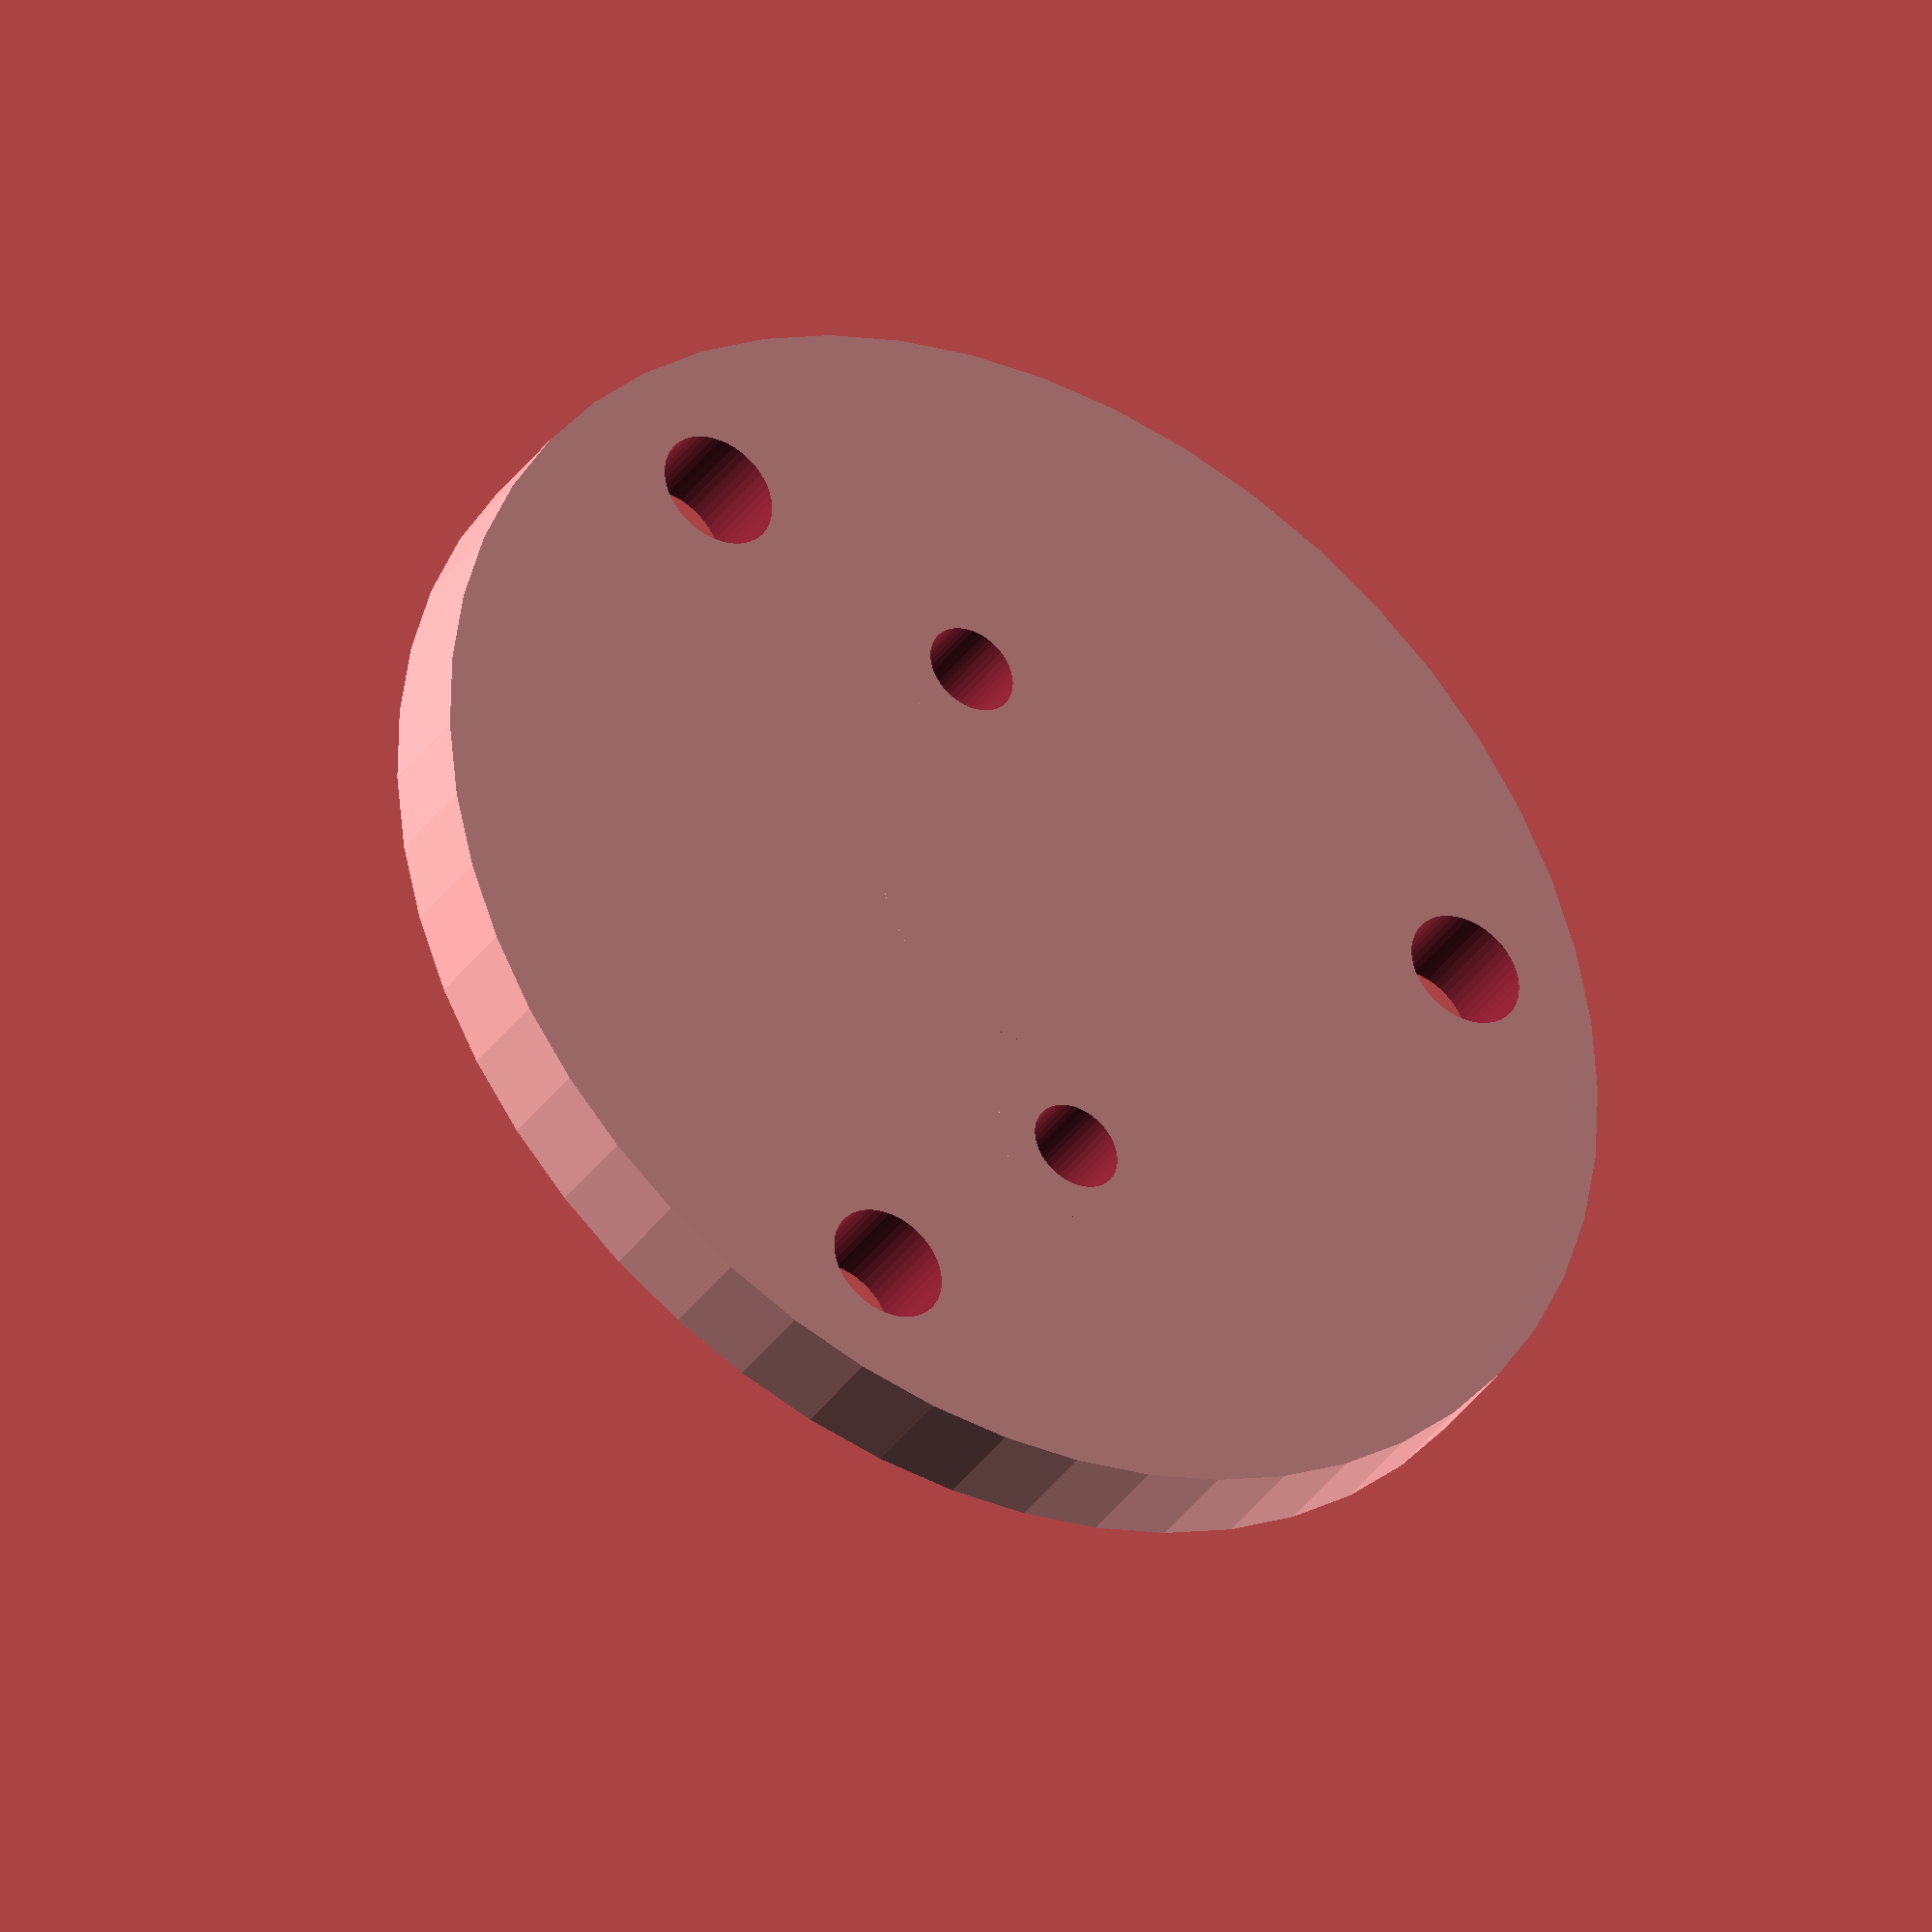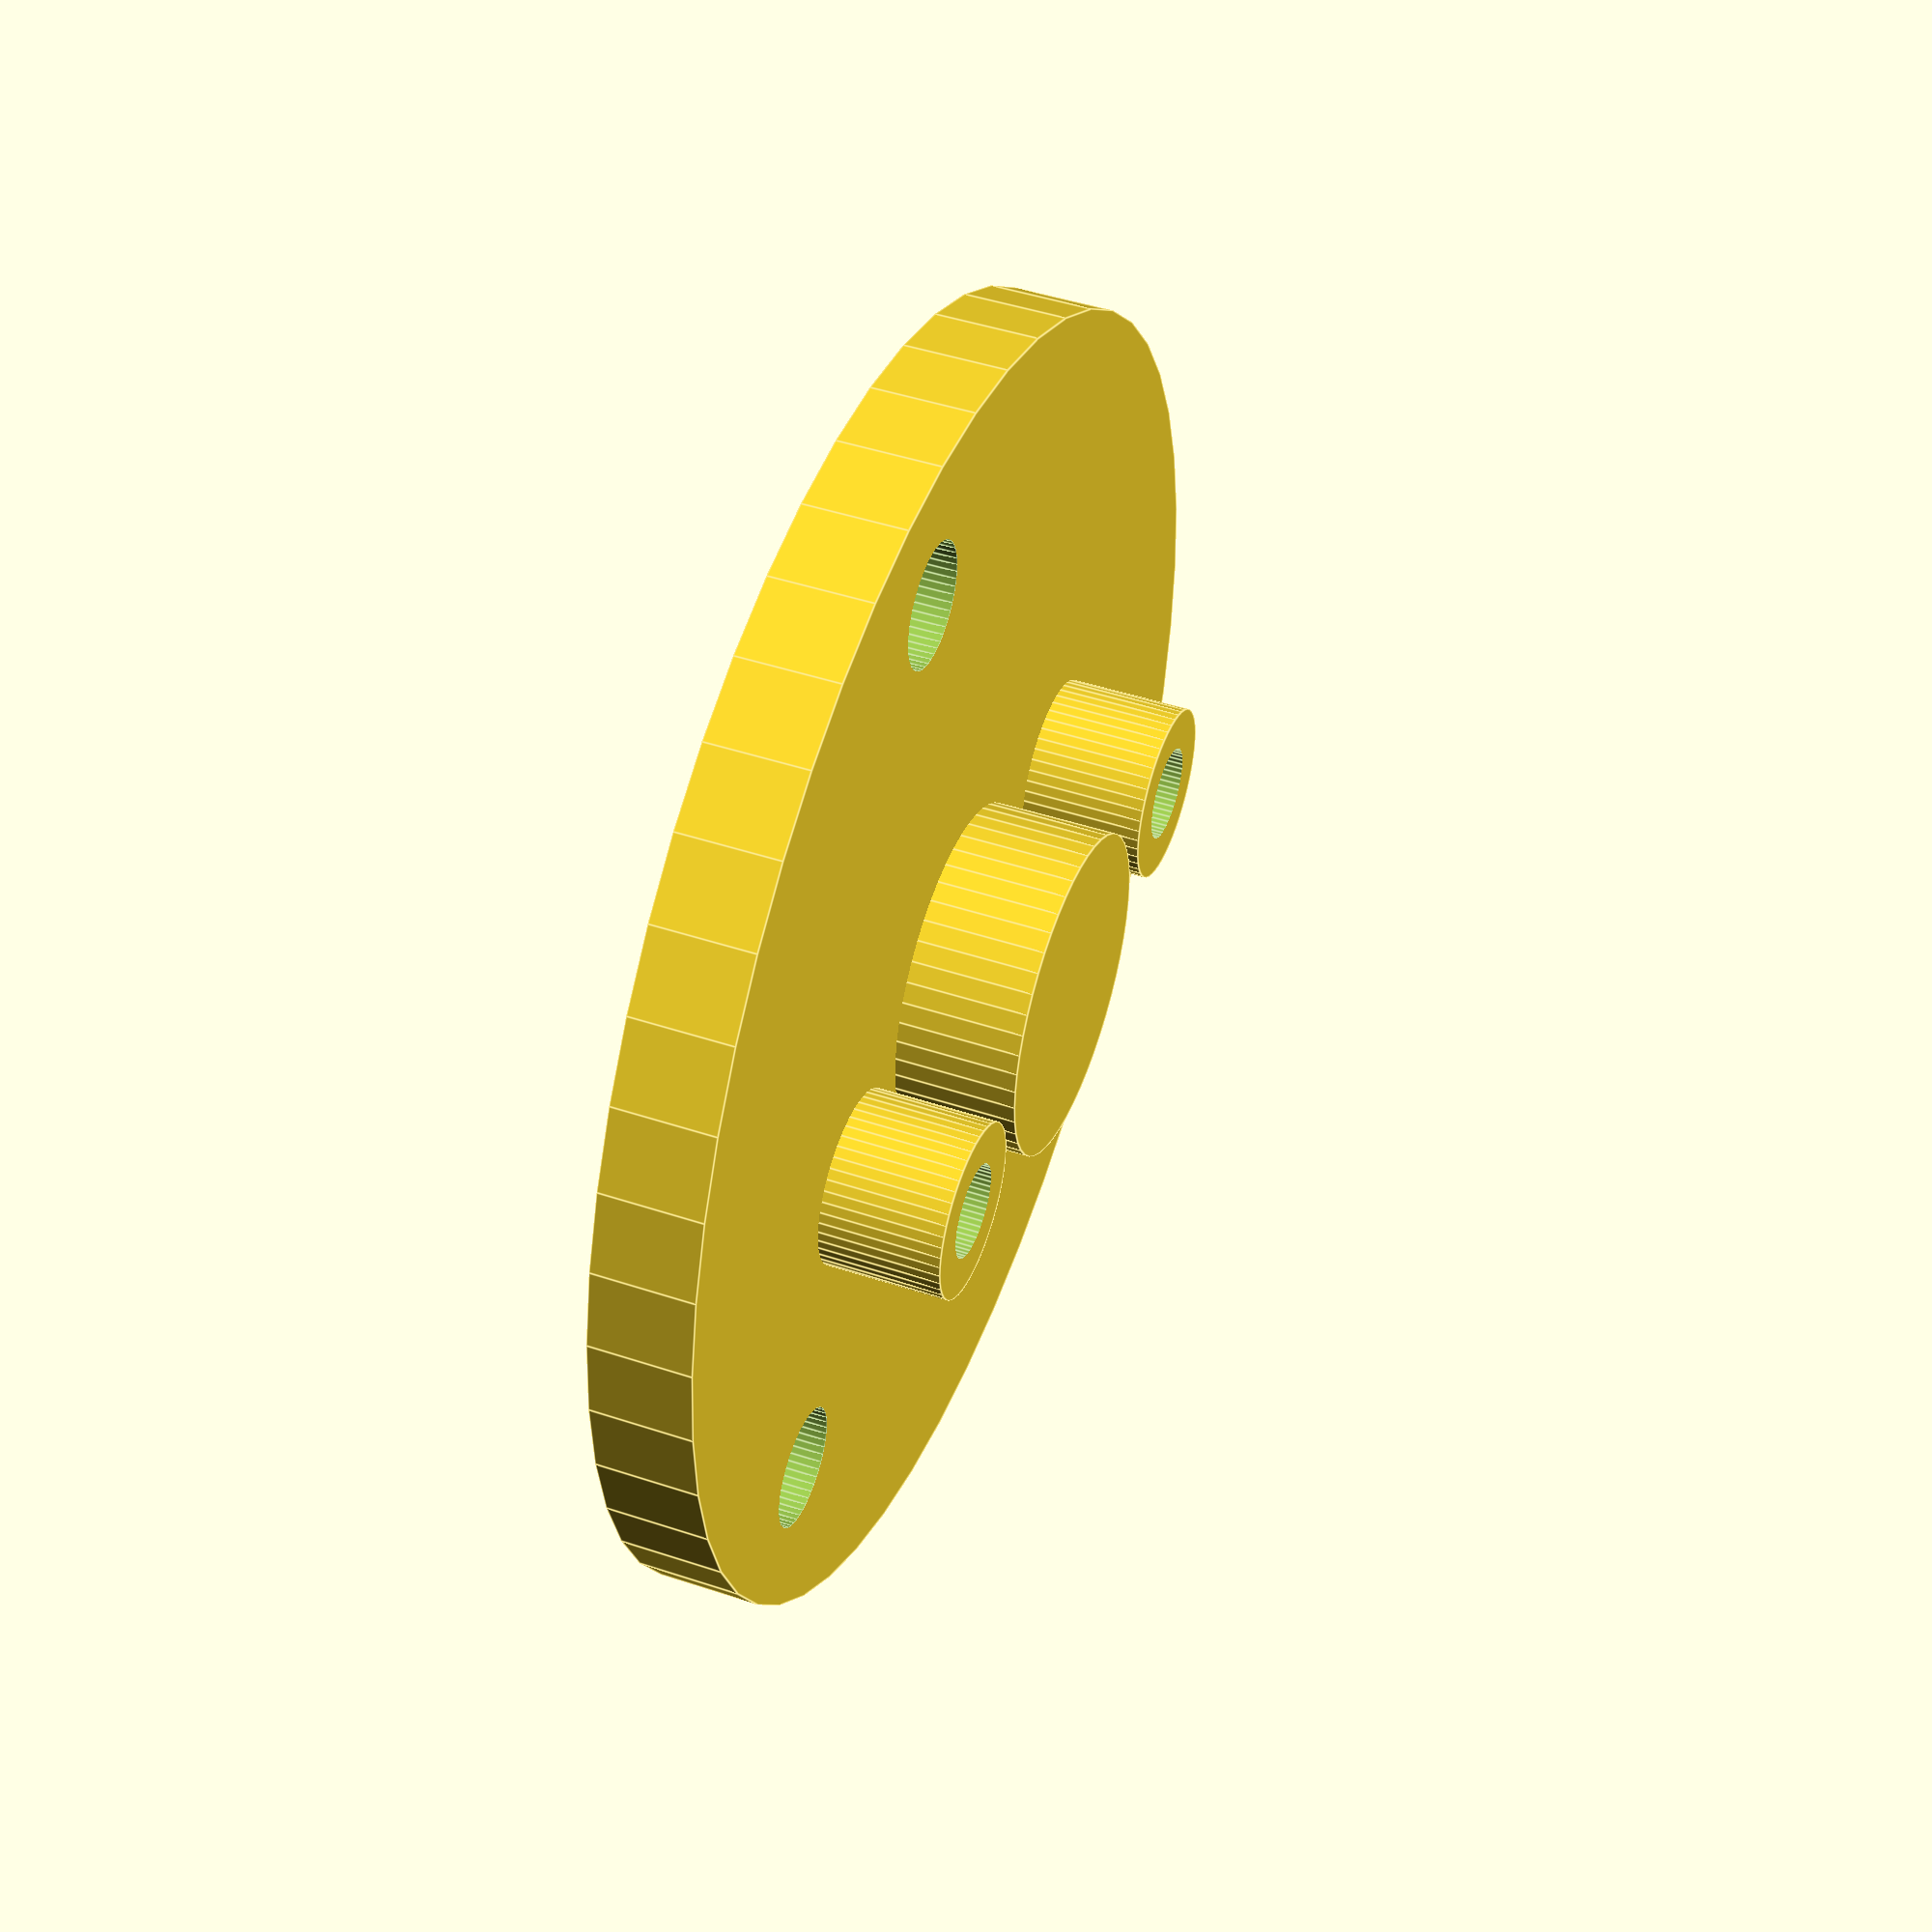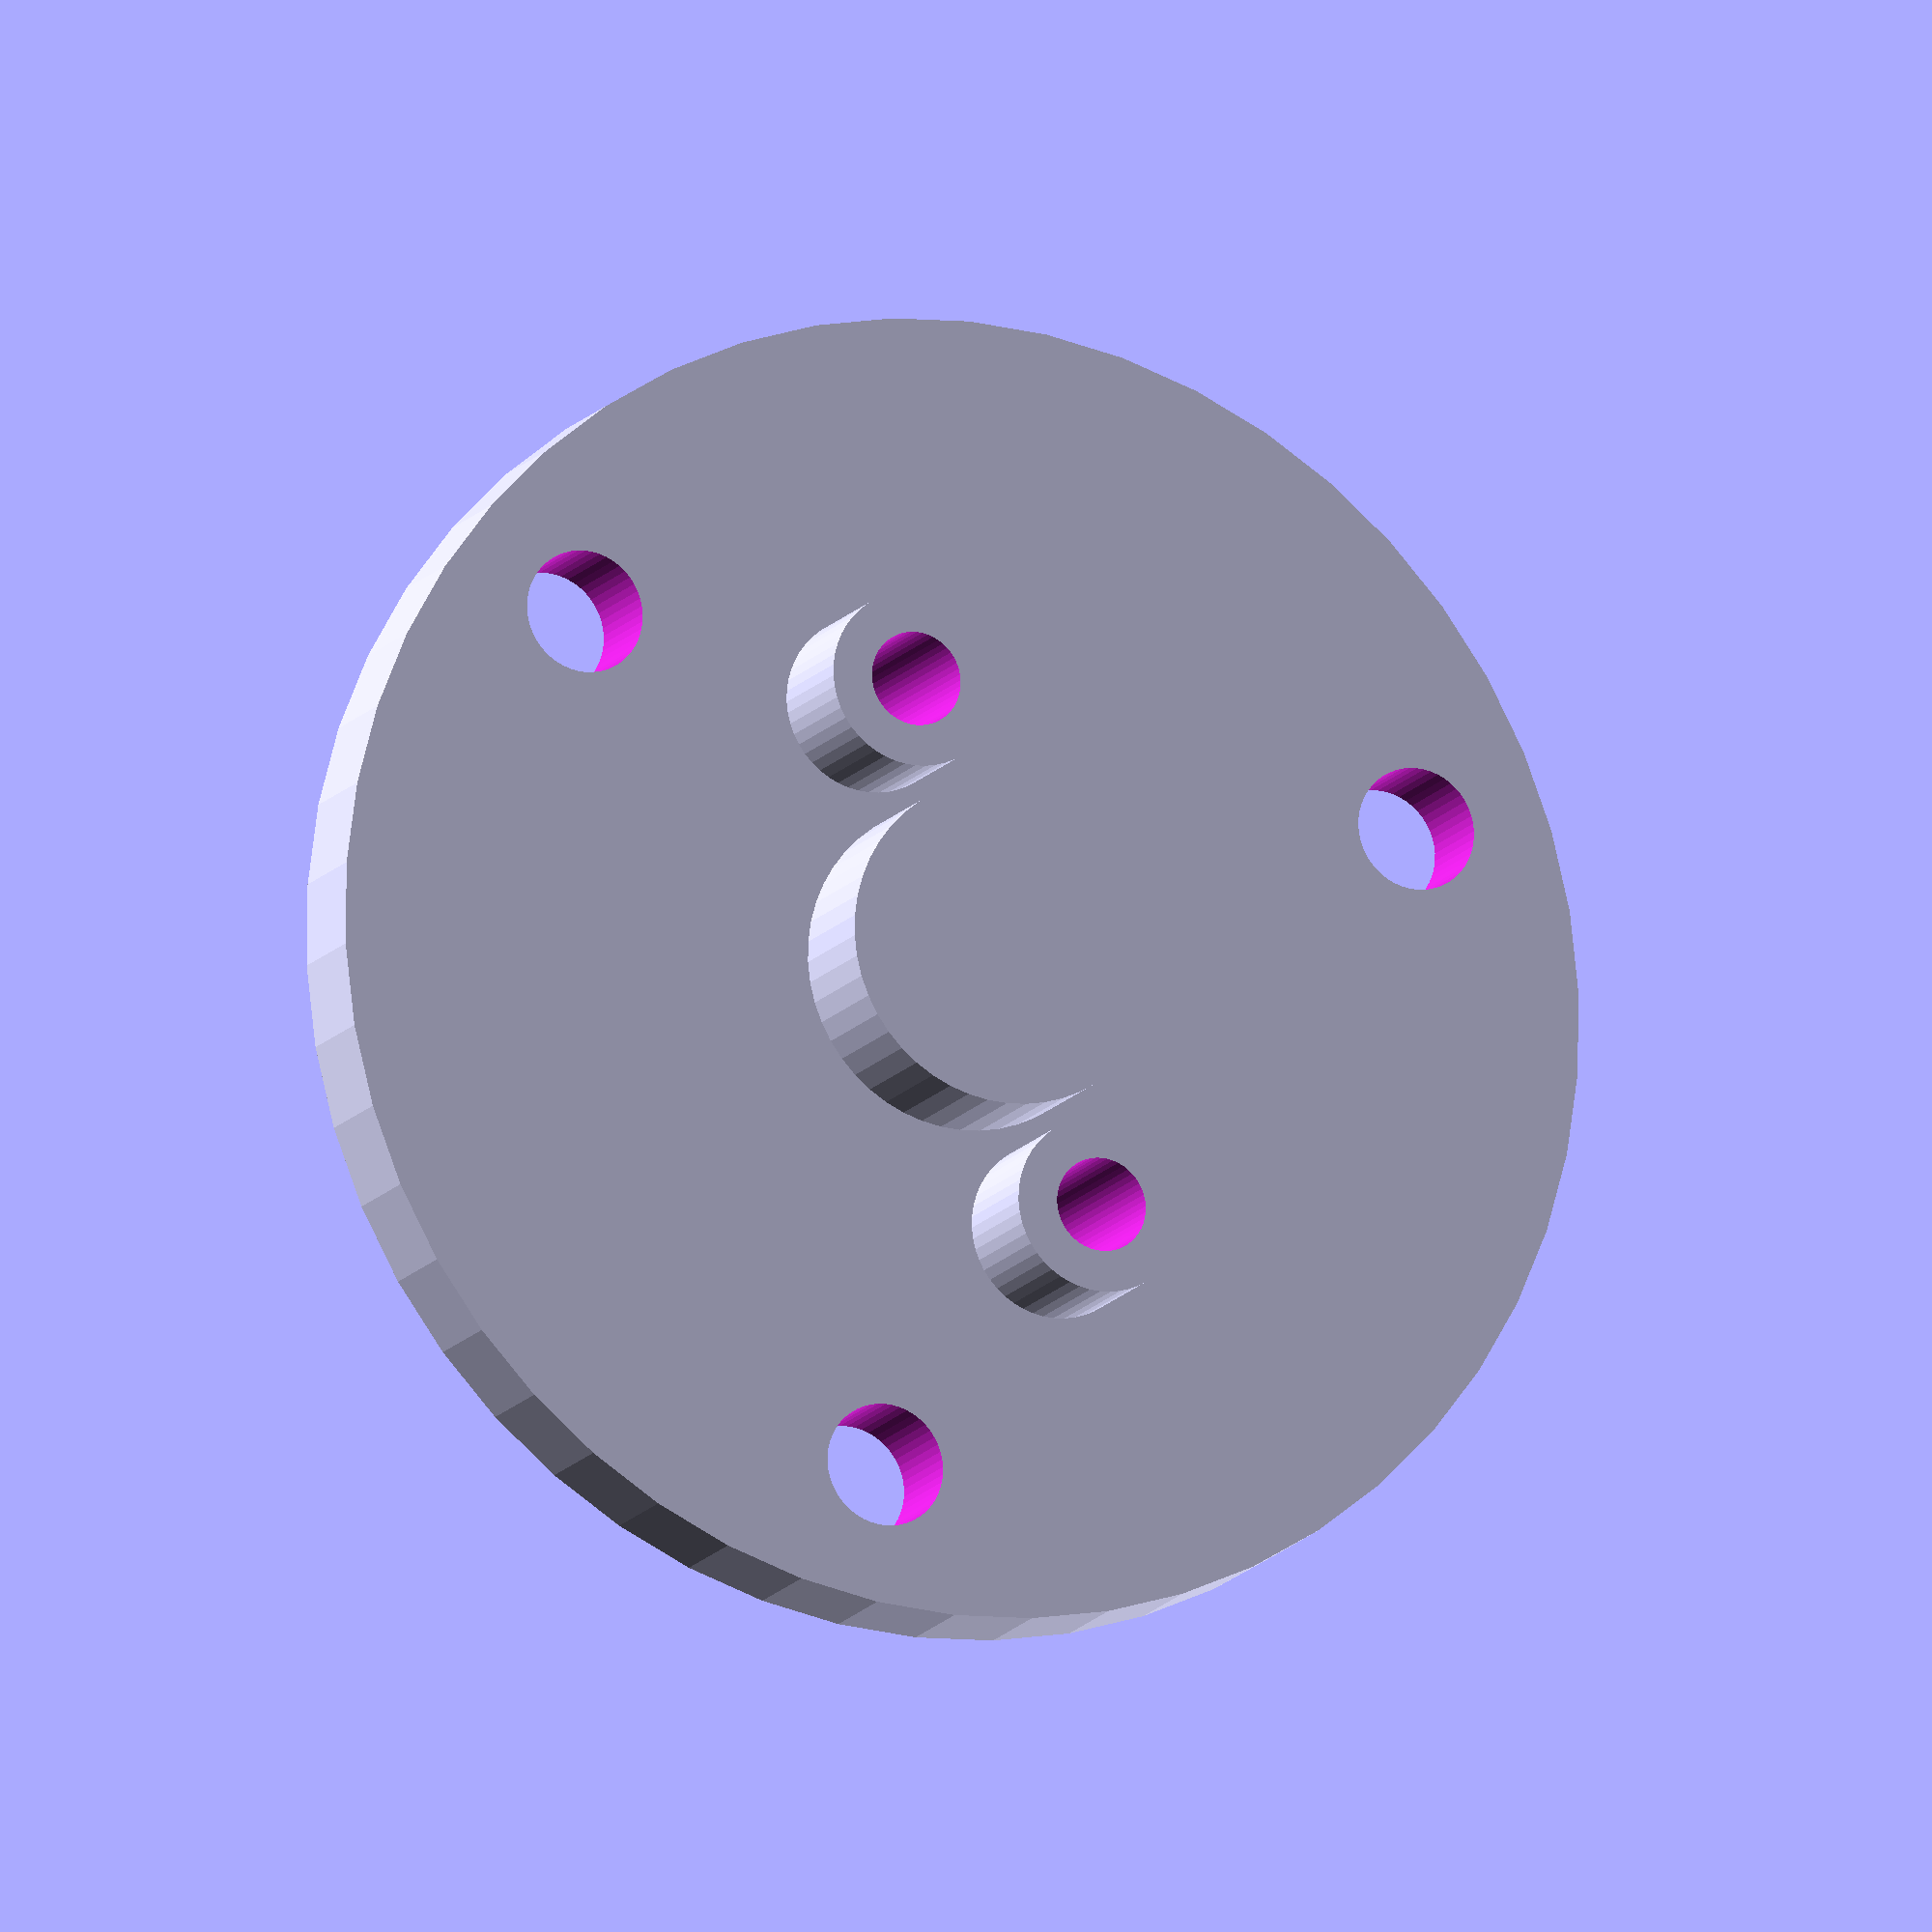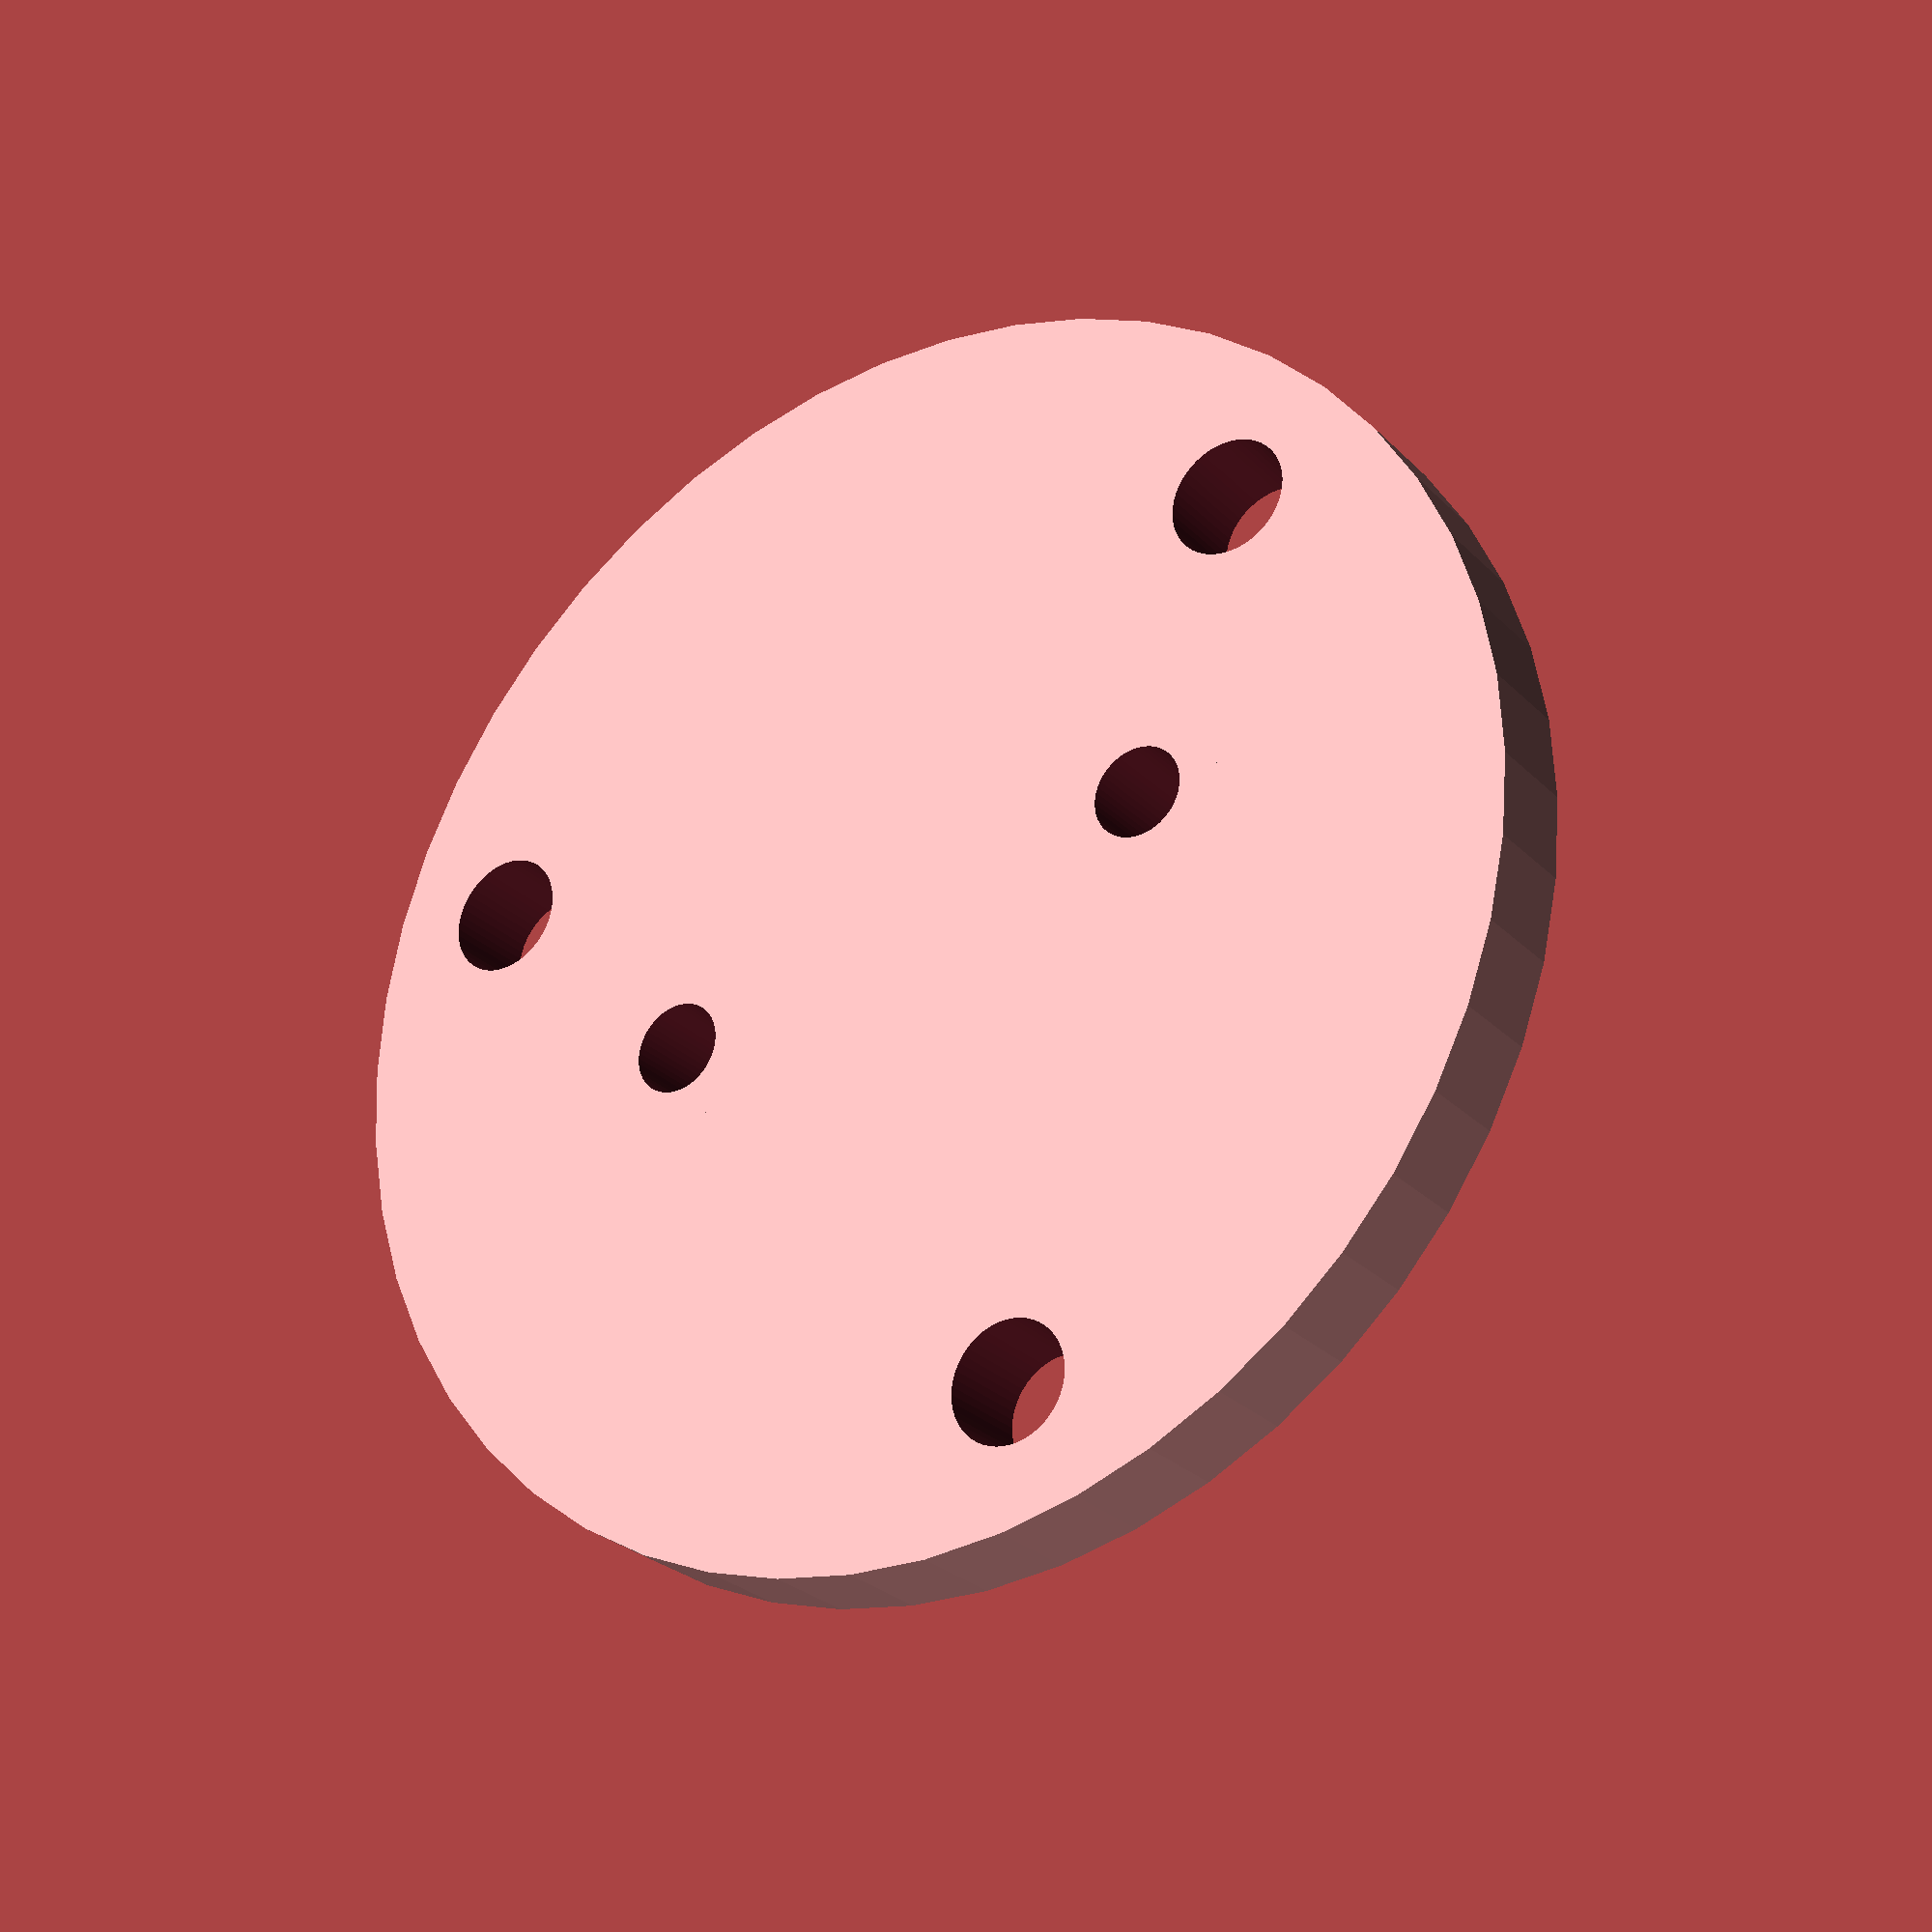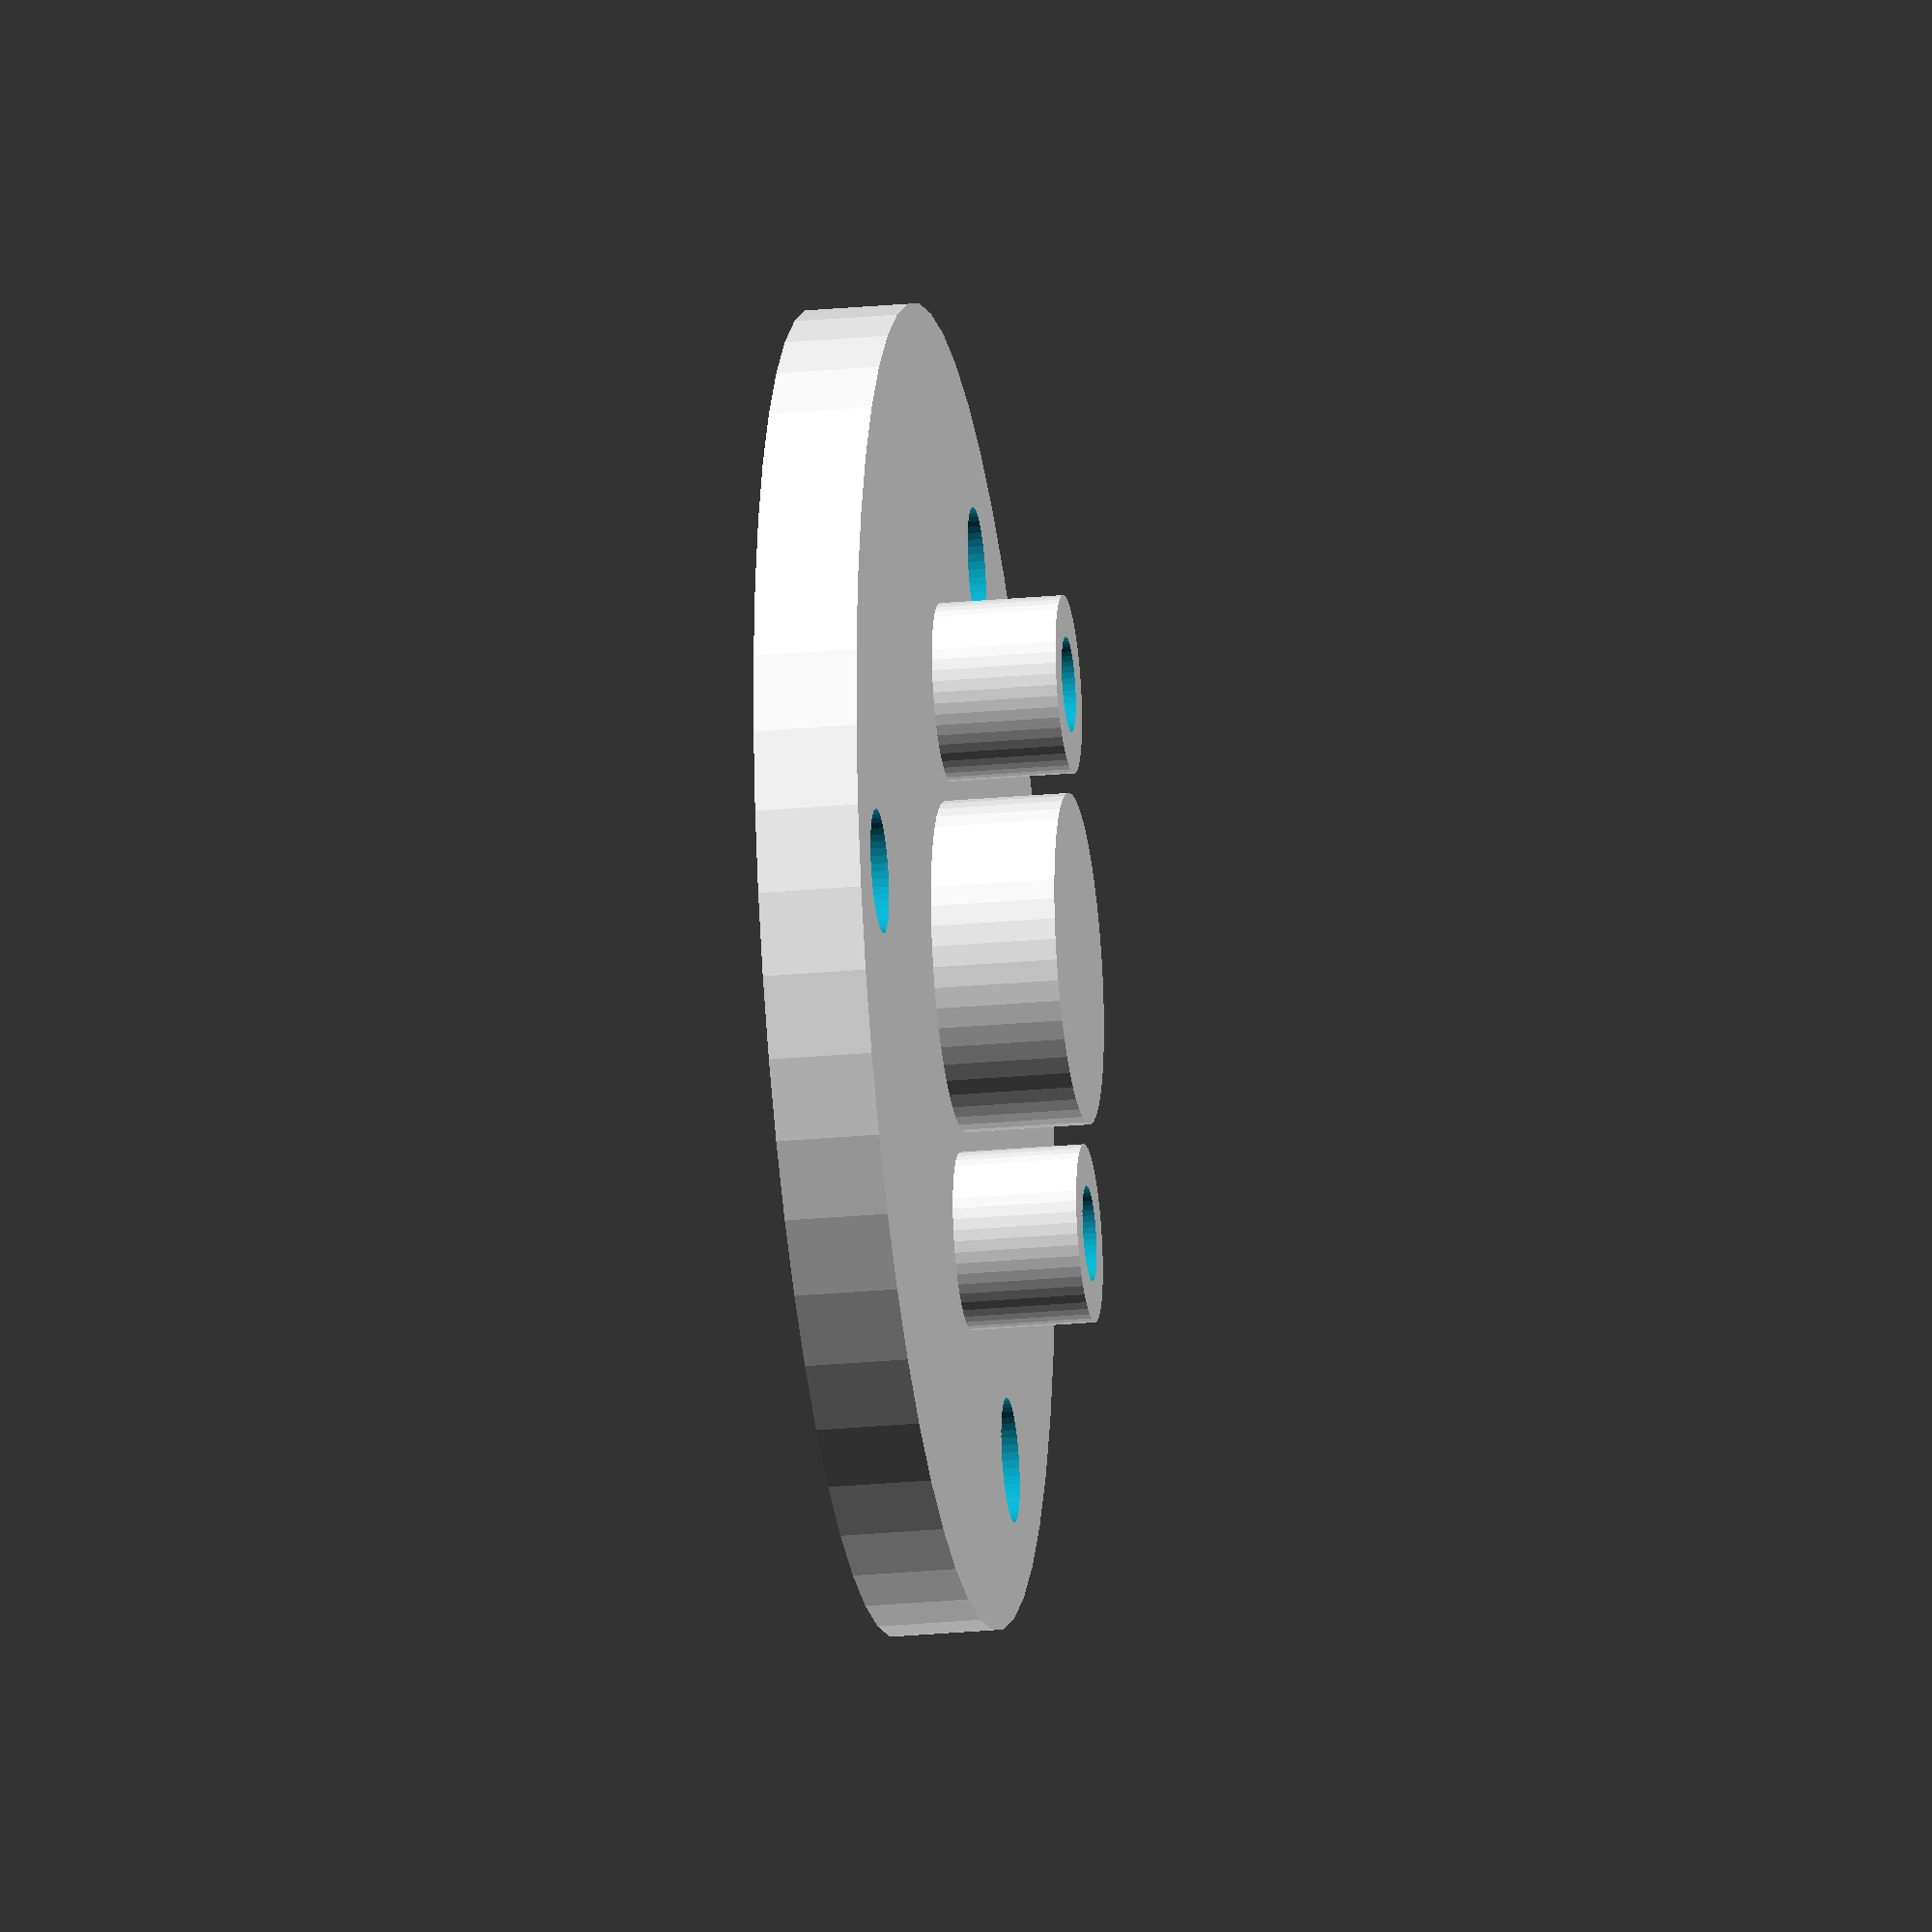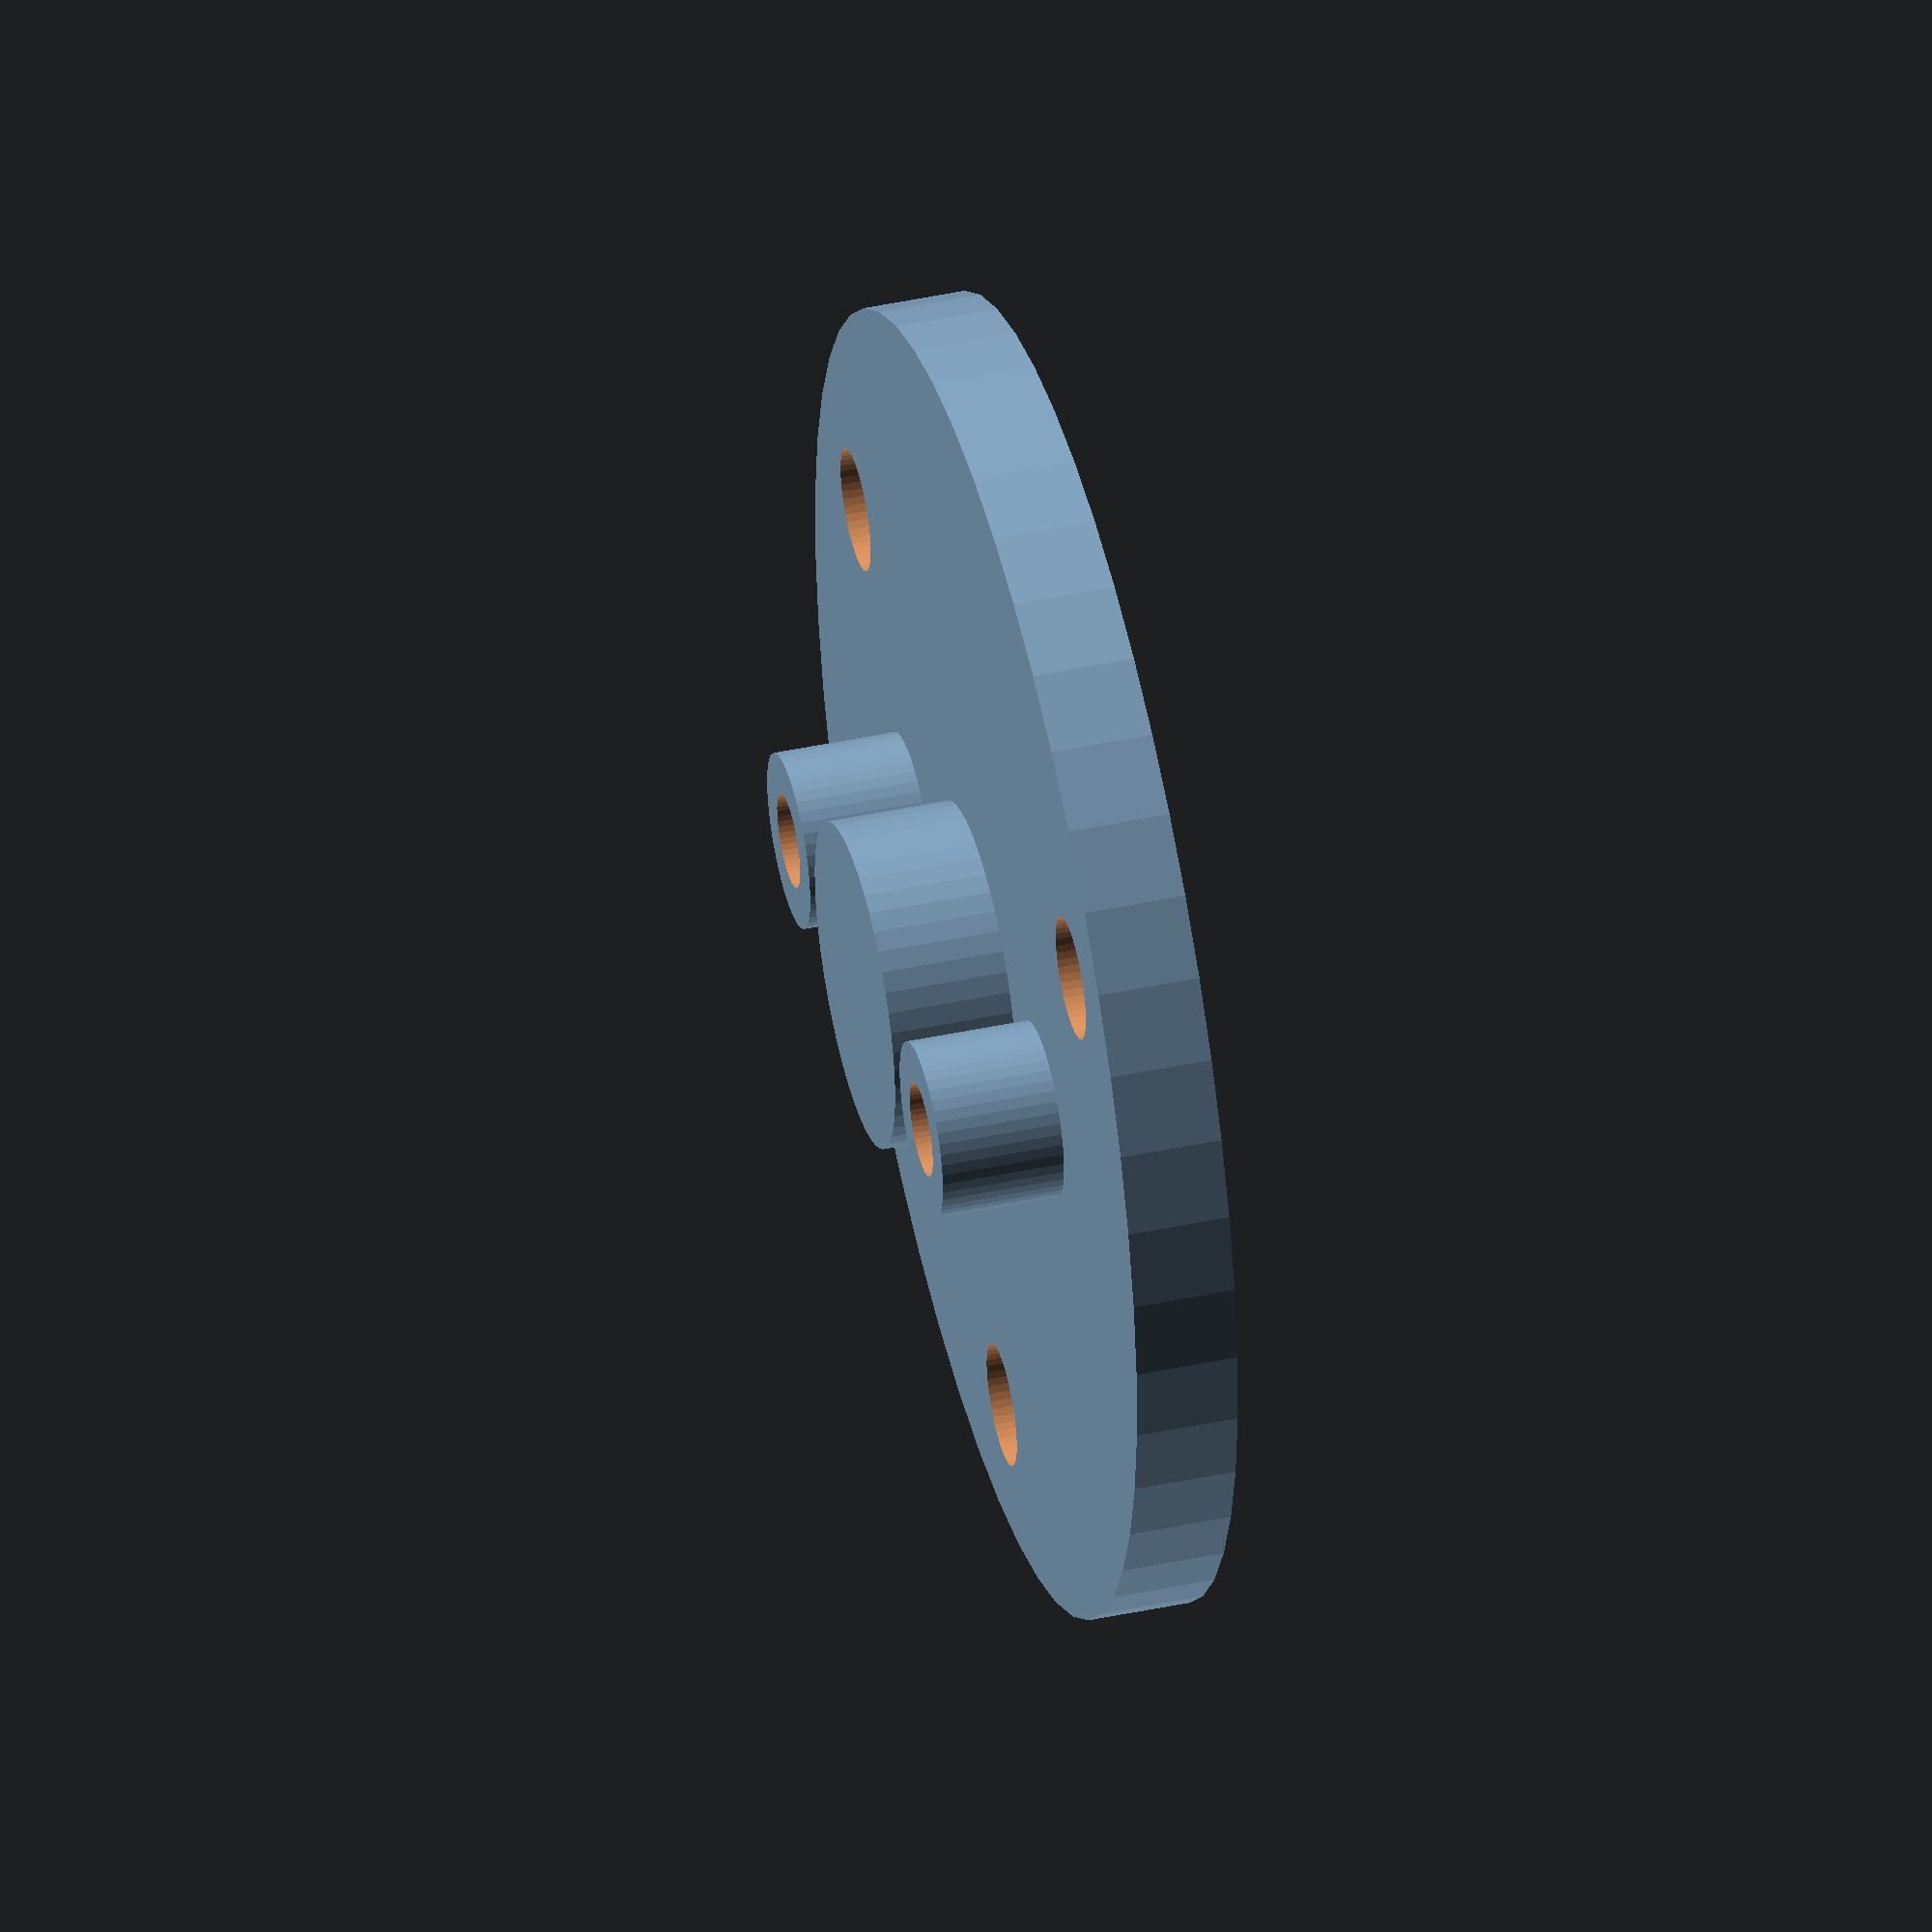
<openscad>
$fn=50;

module support_roulette_a_bille(H=3,e=2.5)
{
    difference(){
        union(){	
            cylinder(d=32,h=e);
            cylinder(d=8,h=e+H);
            translate([1.65+2.3/2-19.05/2,0,0])cylinder(d=2.3+2,h=e+H);
            translate([-(1.65+2.3/2-19.05/2),0,0])cylinder(d=2.3+2,h=e+H);
        }
	    for(i=[0:2]){
            translate([12.6*cos(i*120-30),12.6*sin(i*120-30),-0.01])cylinder(d=3,h=e+0.02);
            }
        translate([1.65+2.3/2-19.05/2,0,-0.01])cylinder(d=2.3,h=e+10.16+0.02);
	    translate([19.05/2-(1.65+2.3/2),0,-0.01])cylinder(d=2.3,h=e+10.16+0.02);   
  }  
}

support_roulette_a_bille(3,2.5);

</openscad>
<views>
elev=36.3 azim=282.5 roll=149.6 proj=o view=wireframe
elev=314.6 azim=353.7 roll=291.0 proj=p view=edges
elev=13.4 azim=69.1 roll=338.0 proj=o view=wireframe
elev=206.5 azim=13.4 roll=326.6 proj=p view=solid
elev=205.2 azim=75.6 roll=261.4 proj=o view=solid
elev=135.9 azim=348.3 roll=104.0 proj=o view=wireframe
</views>
